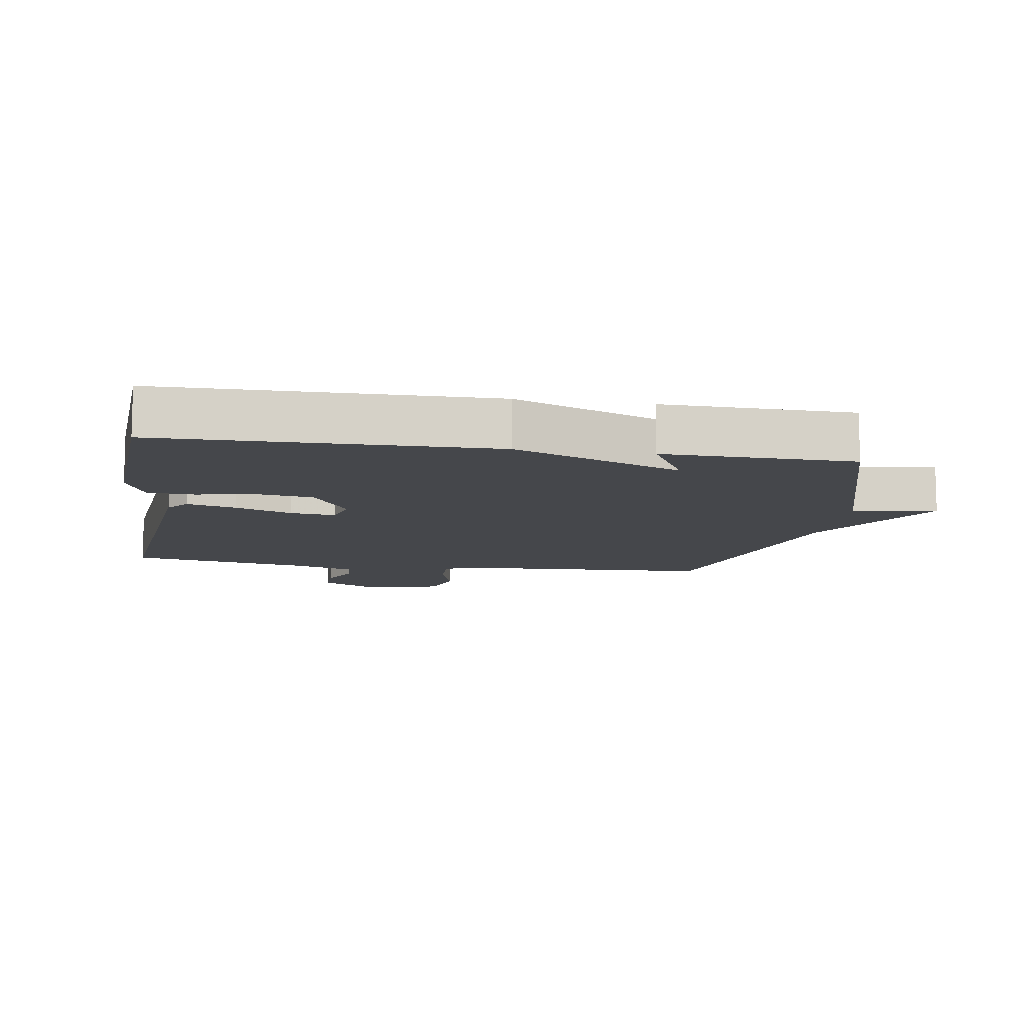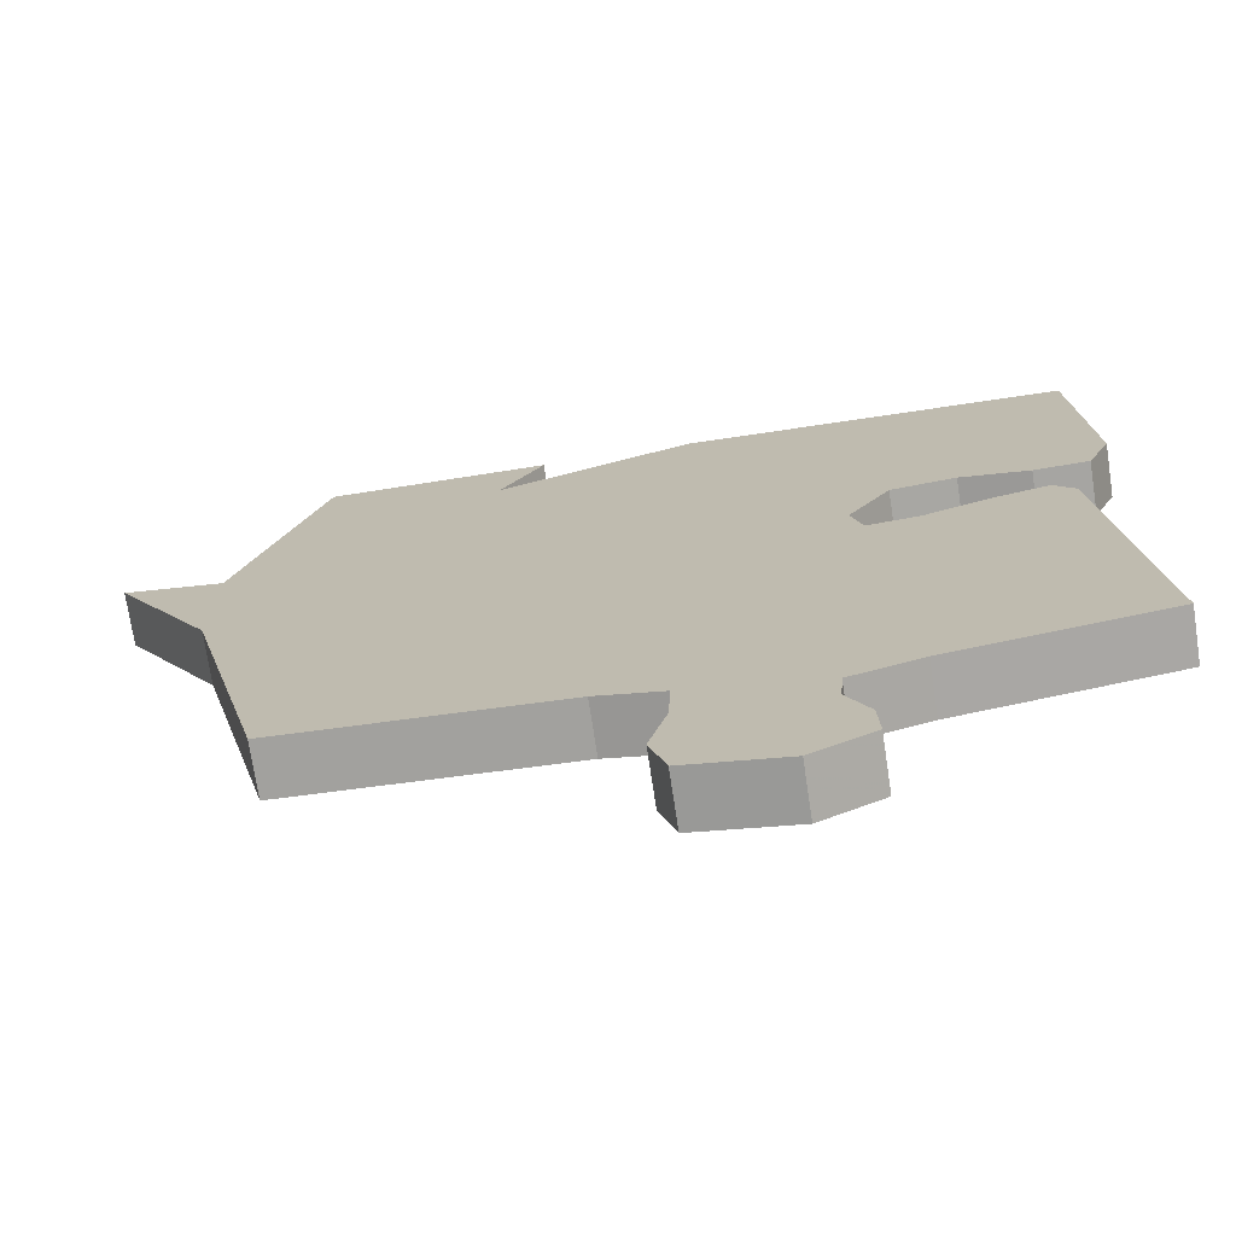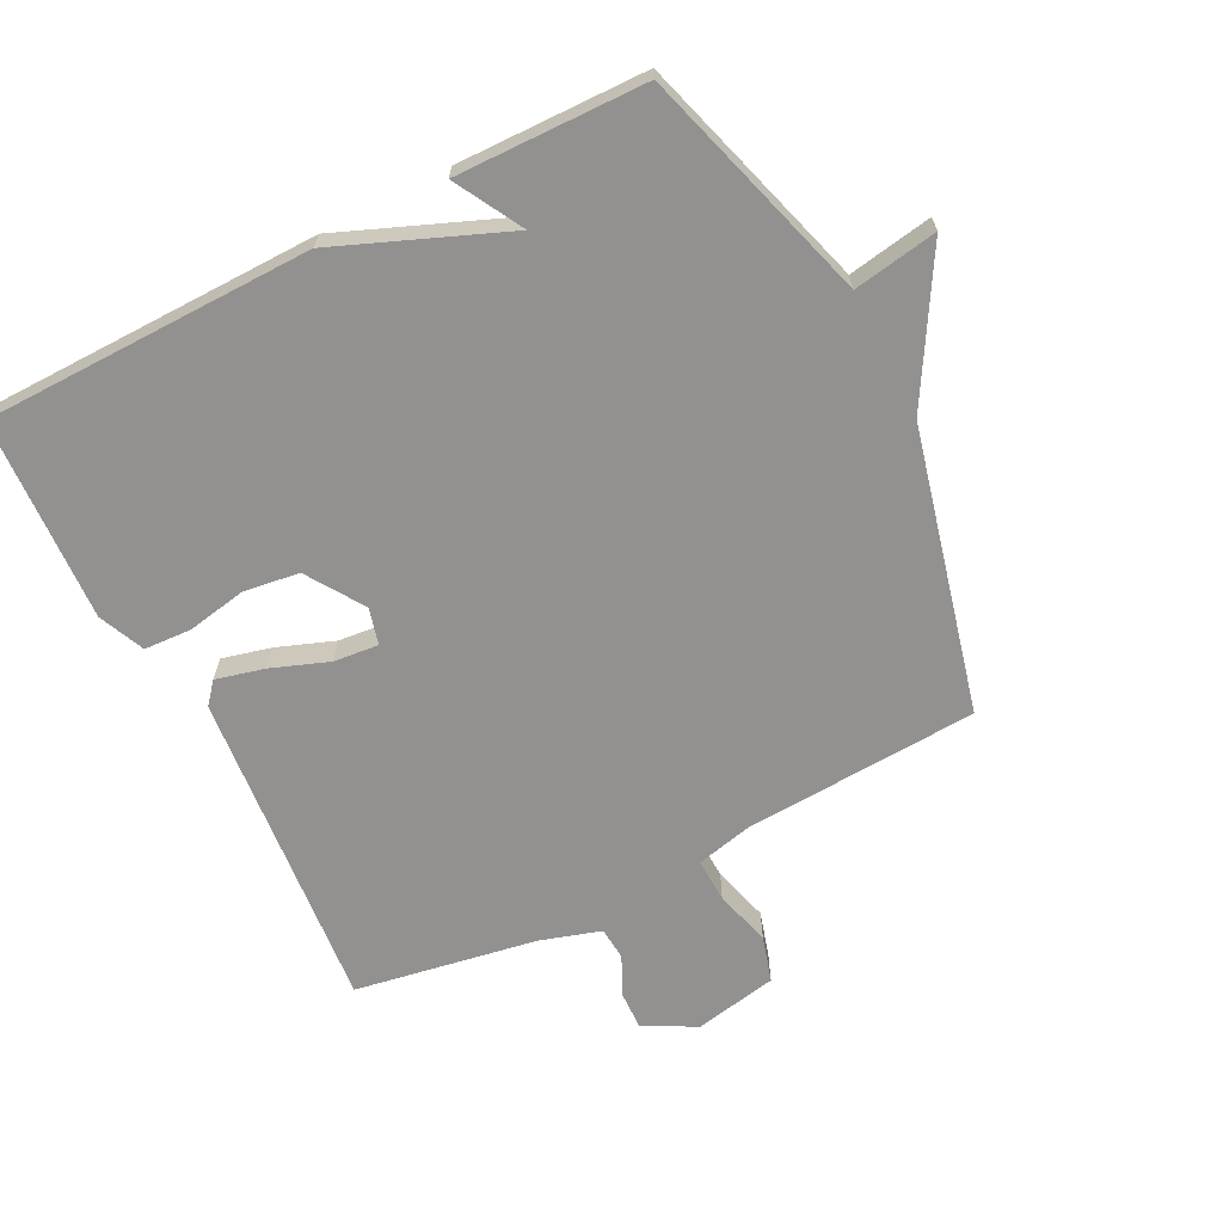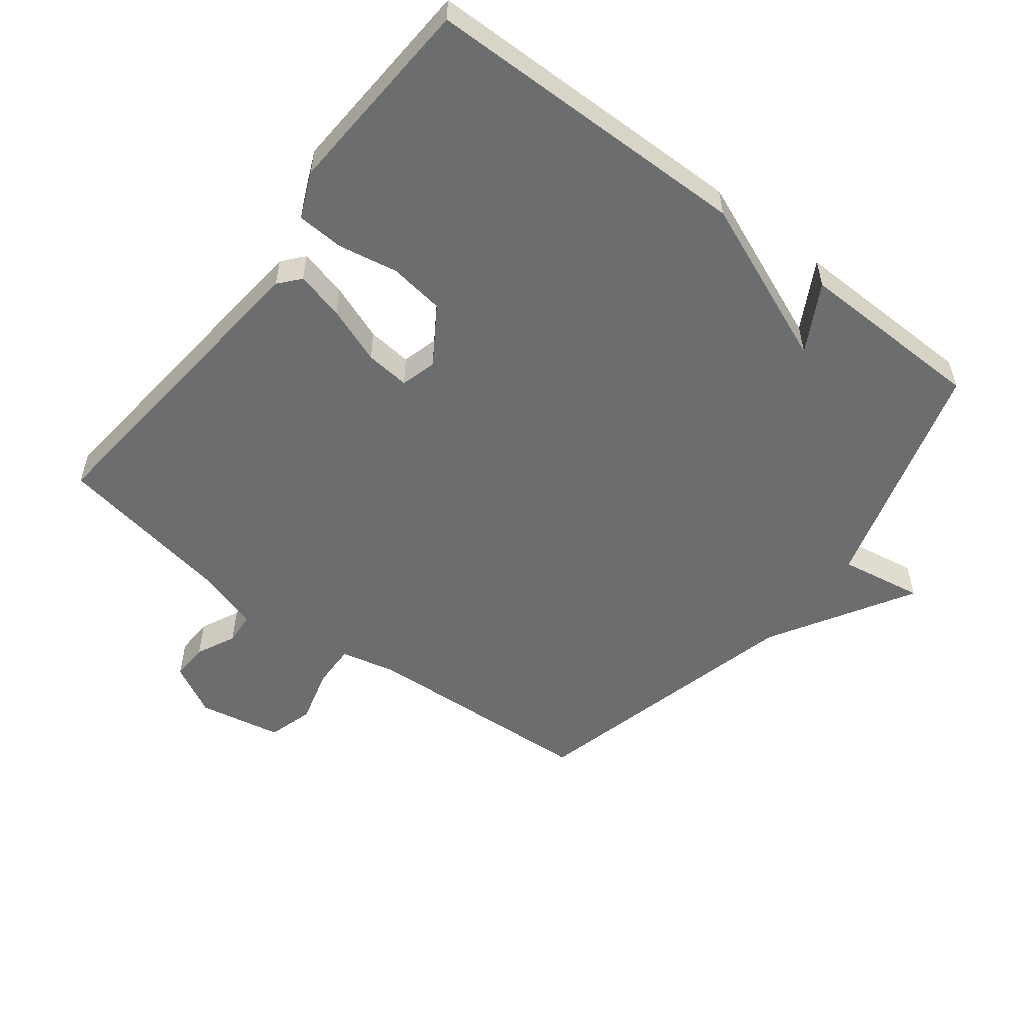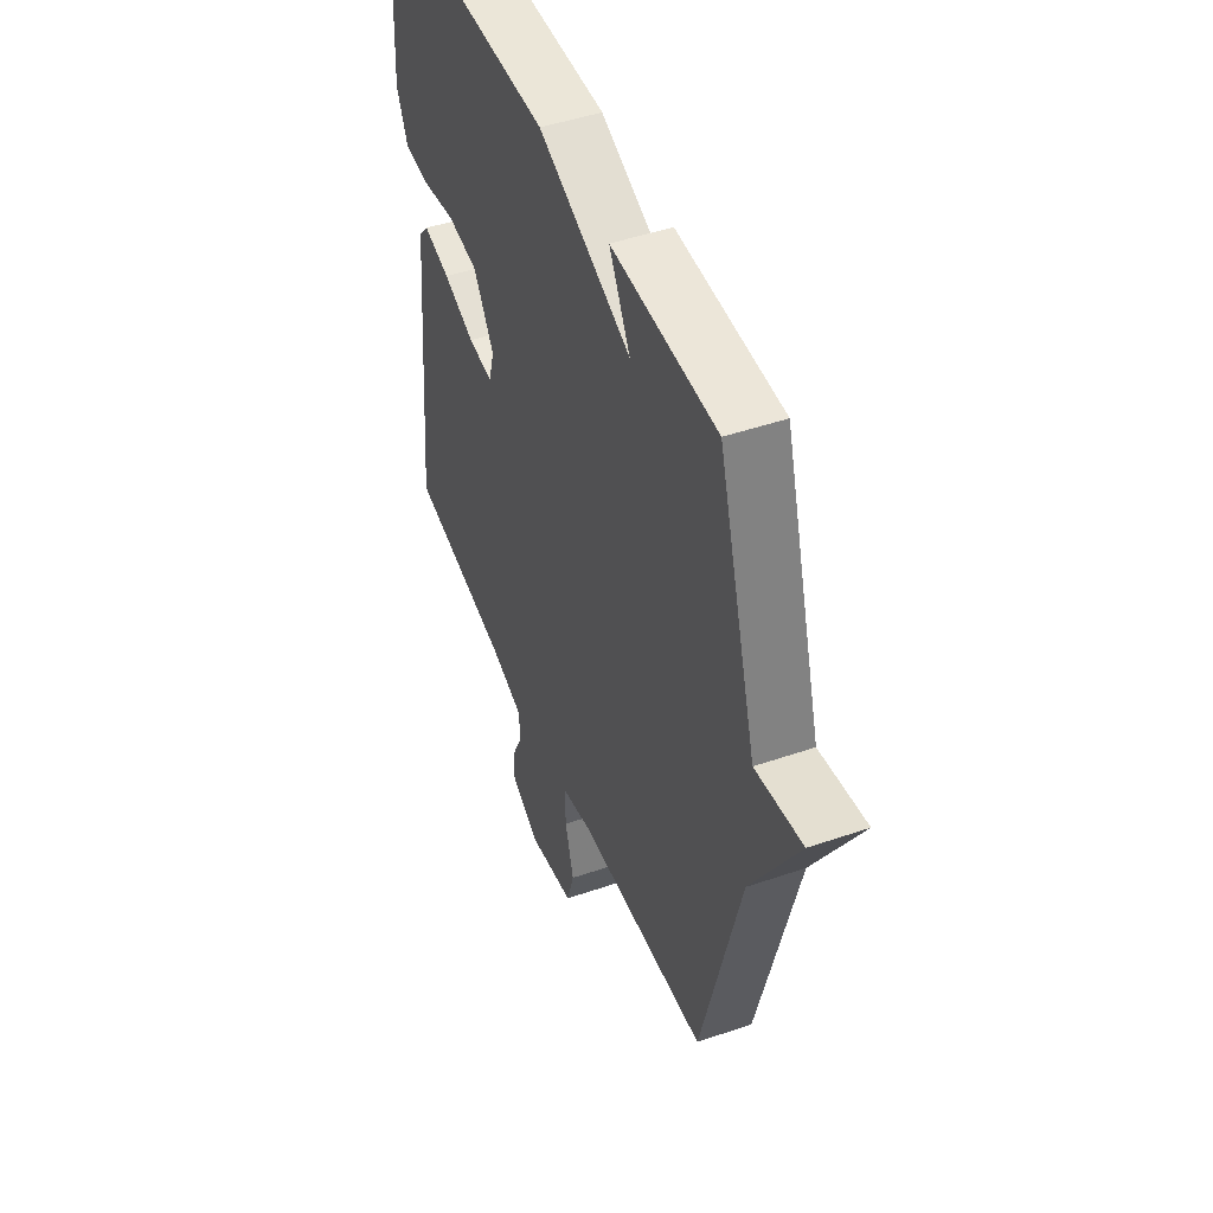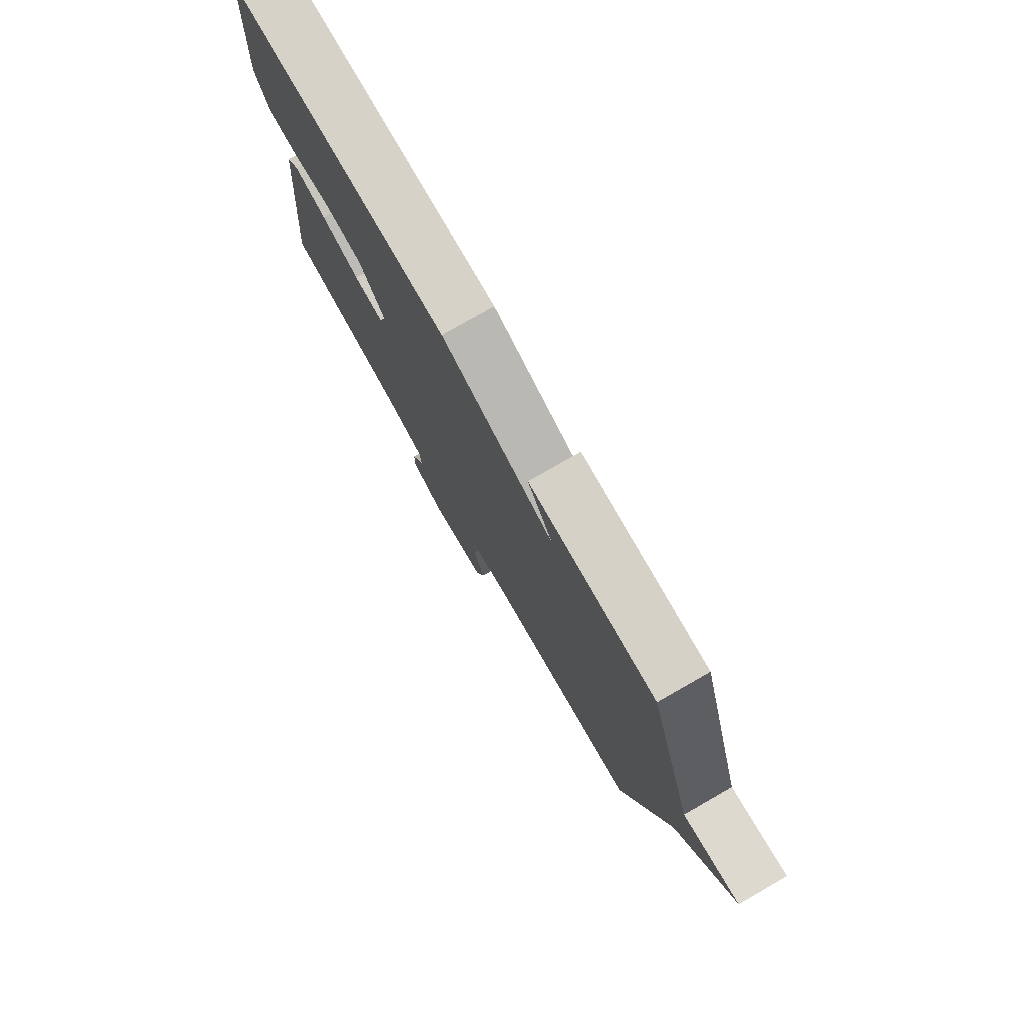
<metadata>
{"format":"obj","ext":"obj","renderer":"f3d","projection":"perspective","resolution":1024,"background":"white","views":[{"elev":-10.5,"azim":-9.0,"up":"+Y"},{"elev":-72.9,"azim":-171.4,"up":"+Z"},{"elev":-66.1,"azim":27.1,"up":"+Y"},{"elev":-53.9,"azim":-37.6,"up":"+Y"},{"elev":47.3,"azim":68.8,"up":"+Z"},{"elev":78.0,"azim":60.2,"up":"+Z"}]}
</metadata>
<code>
v 0.5 0.07 0.5
v 0.608 0.07 0.136
v 0.738 0.07 0.158
v 0.608 0.07 -0.064
v 0.5 0.07 -0.5
v 0.137 0.07 -0.52
v 0.051 0.07 -0.54
v 0.053 0.07 -0.608
v 0.077 0.07 -0.695
v 0.056 0.07 -0.766
v -0.073 0.07 -0.791
v -0.153 0.07 -0.748
v -0.151 0.07 -0.69
v -0.122 0.07 -0.629
v -0.126 0.07 -0.578
v -0.219 0.07 -0.549
v -0.5 0.07 -0.5
v -0.453 0.07 -0.001
v -0.425 0.07 0.032
v -0.35 0.07 0.013
v -0.262 0.07 -0.02
v -0.193 0.07 -0.027
v -0.178 0.07 0.029
v -0.235 0.07 0.117
v -0.321 0.07 0.129
v -0.413 0.07 0.112
v -0.486 0.07 0.116
v -0.517 0.07 0.187
v -0.5 0.07 0.5
v 0.008 0.07 0.506
v 0.266 0.07 0.401
v 0.208 0.07 0.506
v 0.5 0 0.5
v 0.608 0 0.136
v 0.738 0 0.158
v 0.608 0 -0.064
v 0.5 0 -0.5
v 0.137 0 -0.52
v 0.051 0 -0.54
v 0.053 0 -0.608
v 0.077 0 -0.695
v 0.056 0 -0.766
v -0.073 0 -0.791
v -0.153 0 -0.748
v -0.151 0 -0.69
v -0.122 0 -0.629
v -0.126 0 -0.578
v -0.219 0 -0.549
v -0.5 0 -0.5
v -0.453 0 -0.001
v -0.425 0 0.032
v -0.35 0 0.013
v -0.262 0 -0.02
v -0.193 0 -0.027
v -0.178 0 0.029
v -0.235 0 0.117
v -0.321 0 0.129
v -0.413 0 0.112
v -0.486 0 0.116
v -0.517 0 0.187
v -0.5 0 0.5
v 0.008 0 0.506
v 0.266 0 0.401
v 0.208 0 0.506
f 31 32 1 2
f 29 30 31
f 28 29 31
f 27 28 31
f 26 27 31
f 25 26 31
f 24 25 31 2
f 23 24 2
f 22 23 2
f 19 20 21
f 18 19 21
f 17 18 21
f 16 17 21
f 15 16 21 22
f 12 13 14
f 11 12 14
f 10 11 14
f 9 10 14
f 8 9 14
f 7 8 14 15
f 2 3 4
f 22 2 4
f 15 22 4
f 7 15 4
f 6 7 4
f 4 5 6
f 34 33 64 63
f 63 62 61
f 63 61 60
f 63 60 59
f 63 59 58
f 63 58 57
f 34 63 57 56
f 34 56 55
f 34 55 54
f 53 52 51
f 53 51 50
f 53 50 49
f 53 49 48
f 54 53 48 47
f 46 45 44
f 46 44 43
f 46 43 42
f 46 42 41
f 46 41 40
f 47 46 40 39
f 36 35 34
f 36 34 54
f 36 54 47
f 36 47 39
f 36 39 38
f 38 37 36
f 1 33 34 2
f 2 34 35 3
f 3 35 36 4
f 4 36 37 5
f 5 37 38 6
f 6 38 39 7
f 7 39 40 8
f 8 40 41 9
f 9 41 42 10
f 10 42 43 11
f 11 43 44 12
f 12 44 45 13
f 13 45 46 14
f 14 46 47 15
f 15 47 48 16
f 16 48 49 17
f 17 49 50 18
f 18 50 51 19
f 19 51 52 20
f 20 52 53 21
f 21 53 54 22
f 22 54 55 23
f 23 55 56 24
f 24 56 57 25
f 25 57 58 26
f 26 58 59 27
f 27 59 60 28
f 28 60 61 29
f 29 61 62 30
f 30 62 63 31
f 31 63 64 32
f 32 64 33 1

</code>
